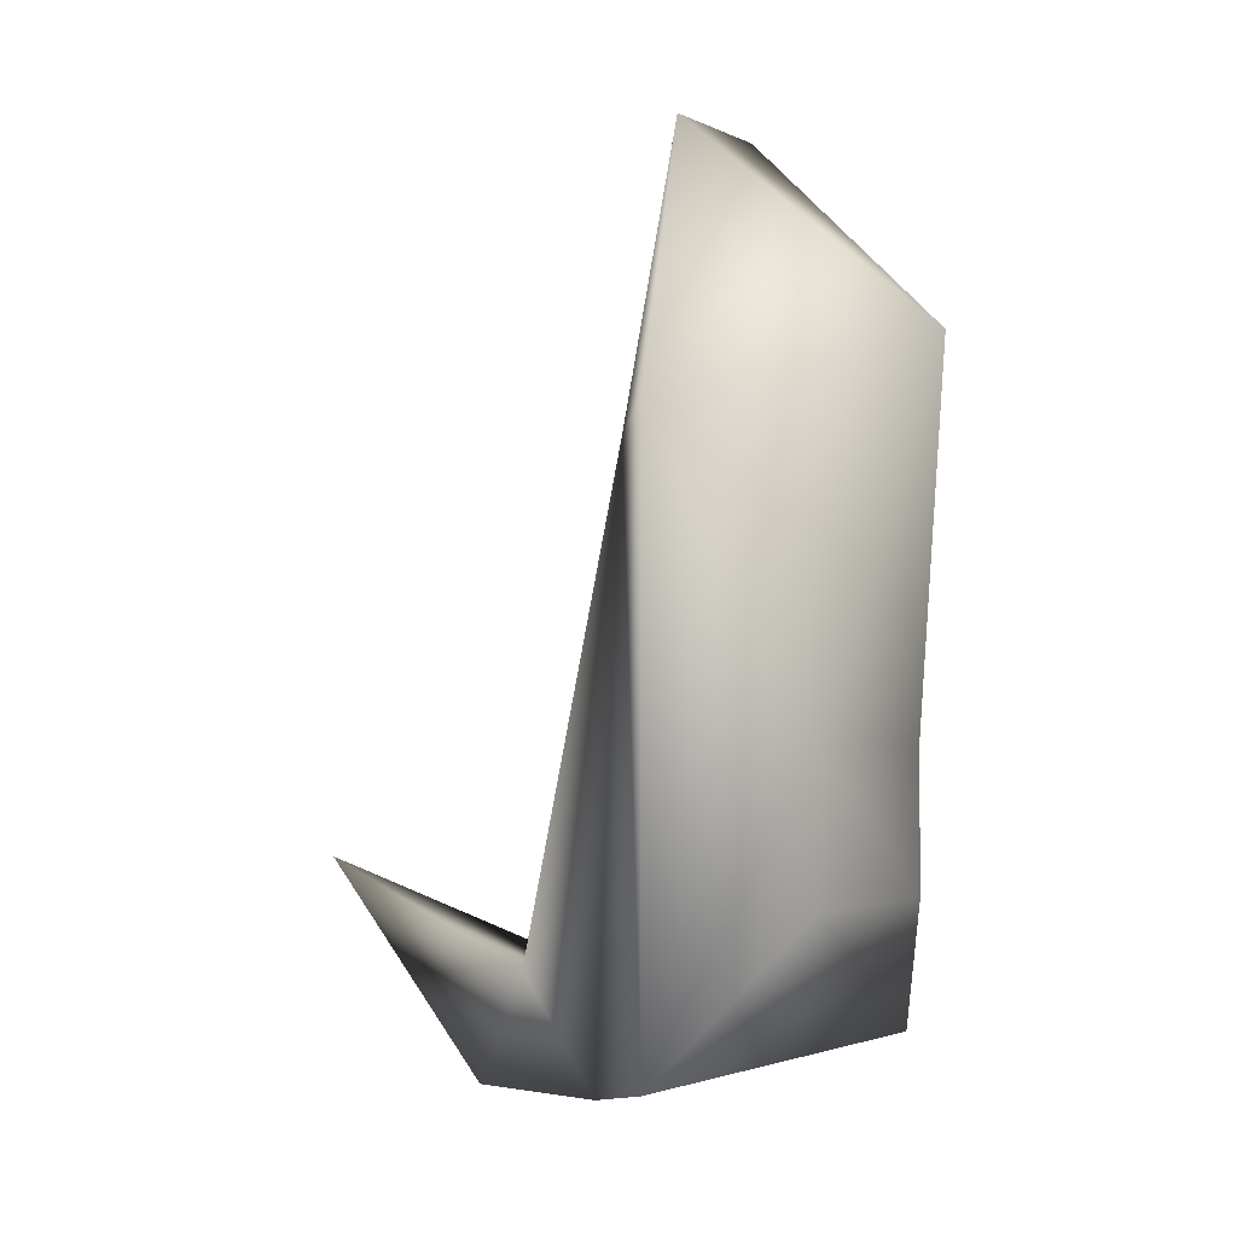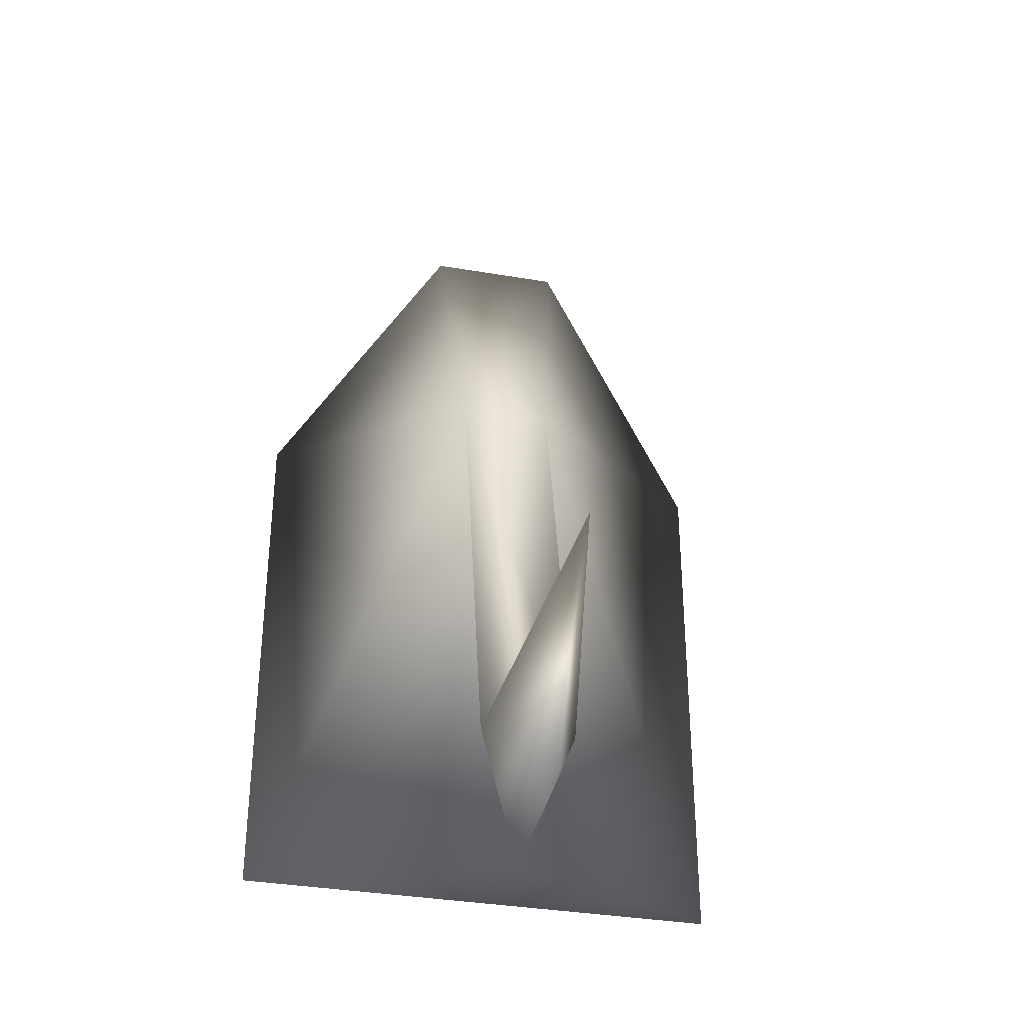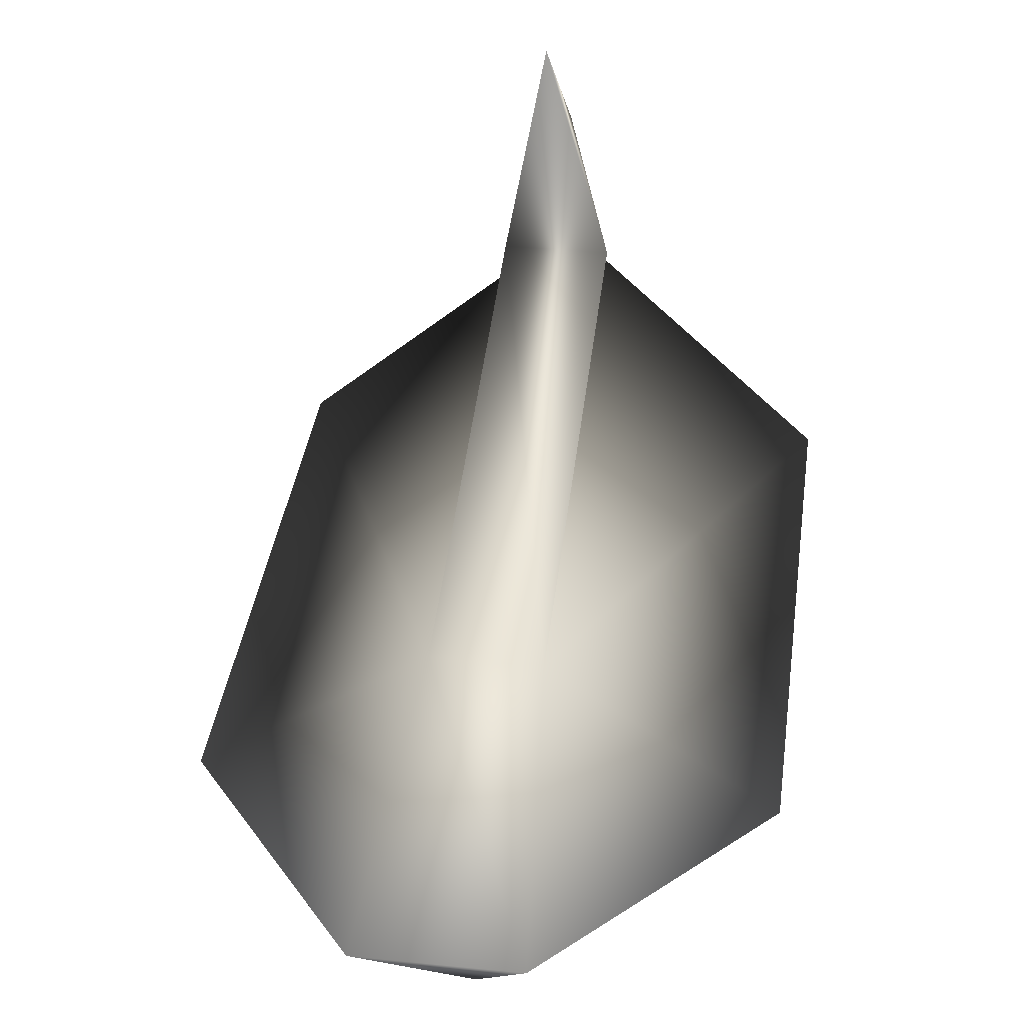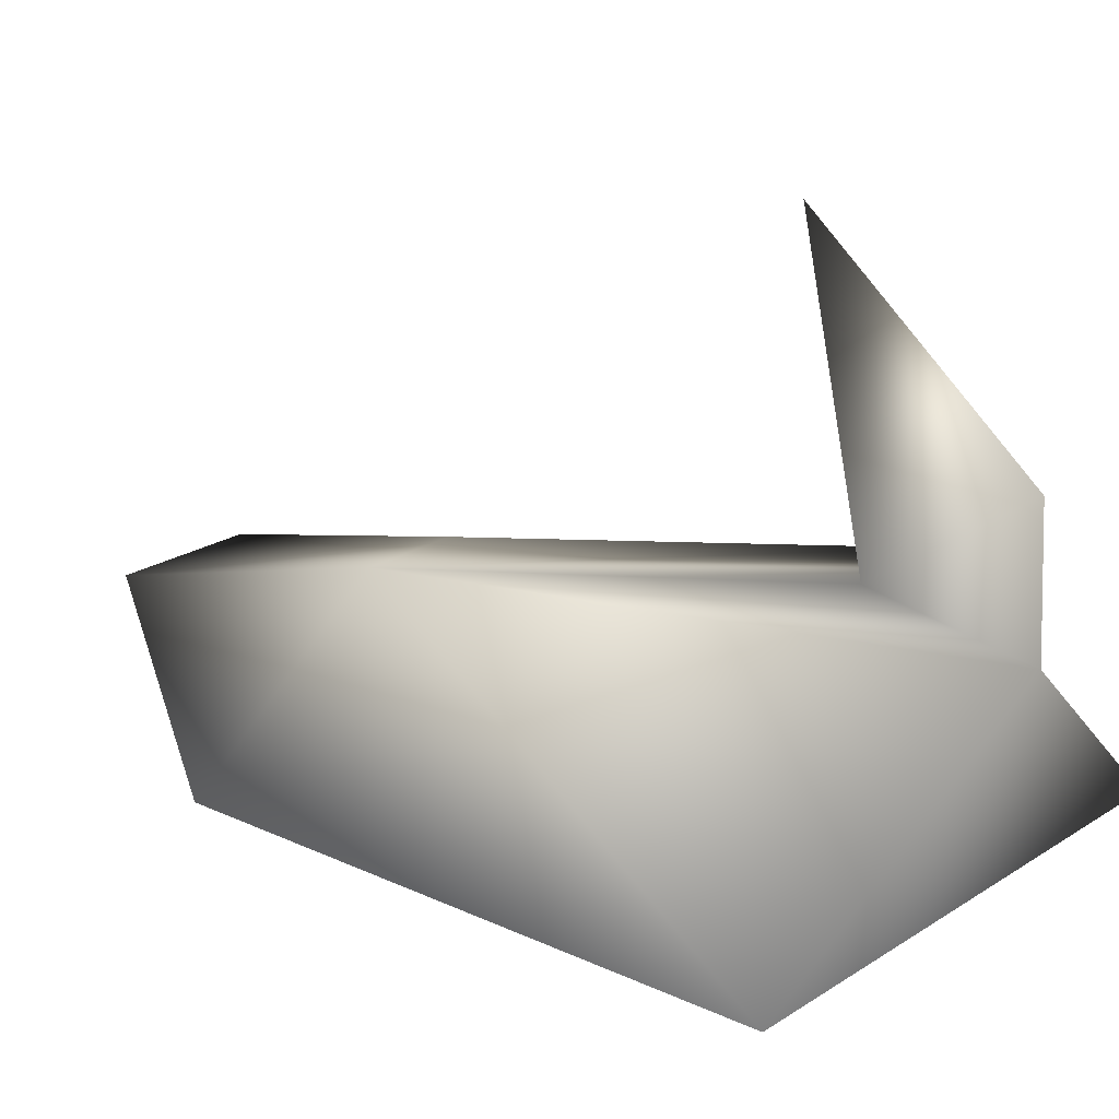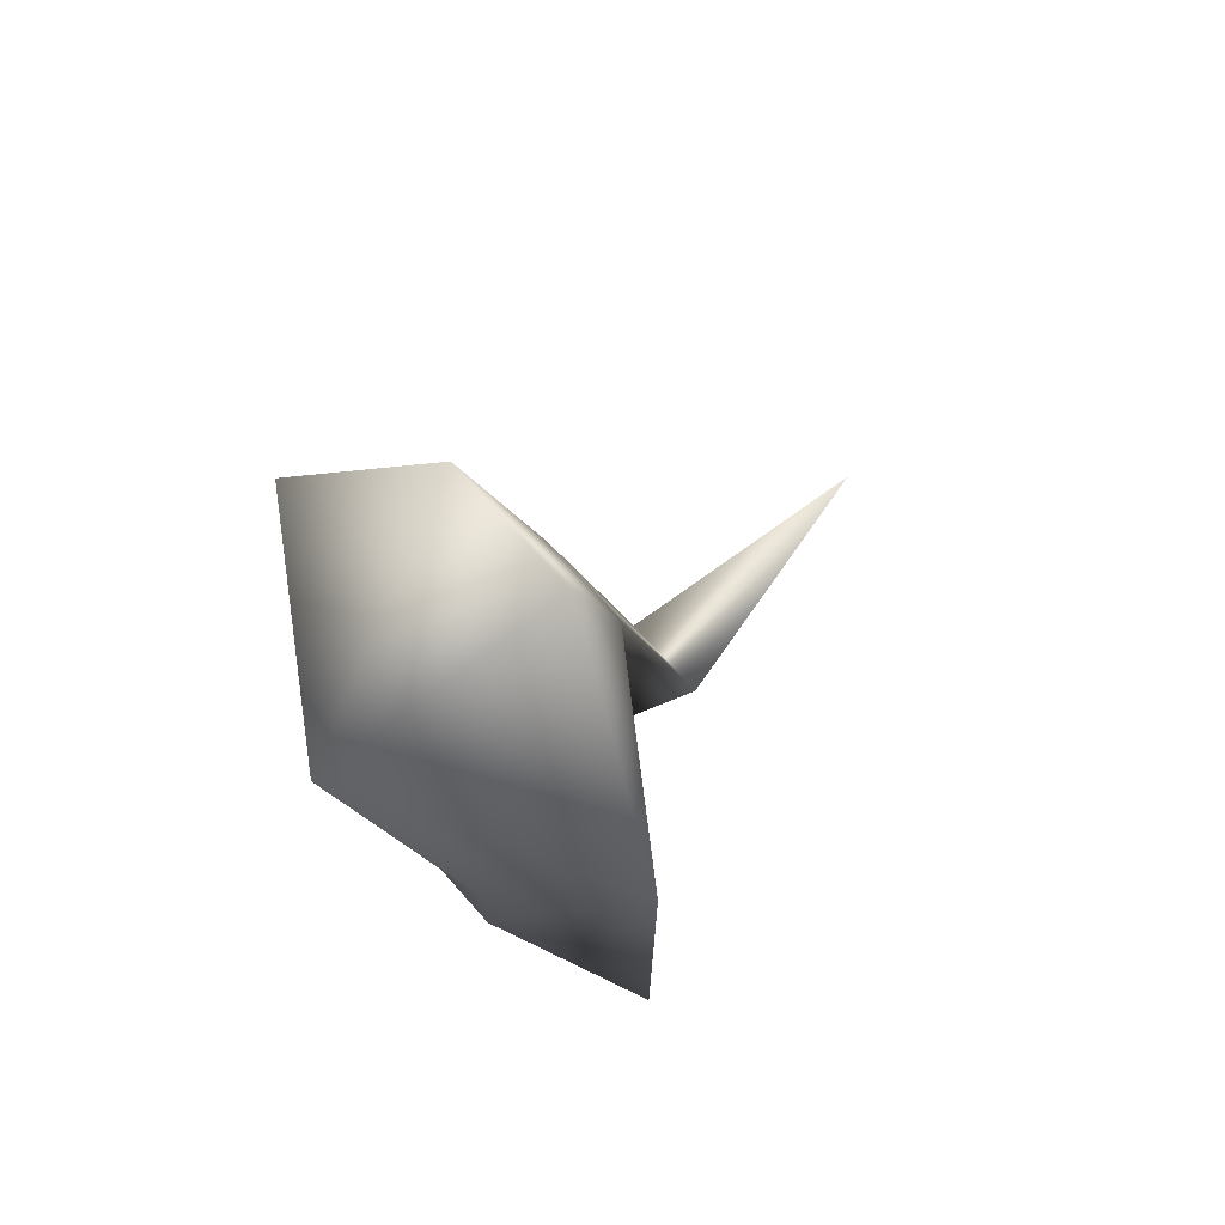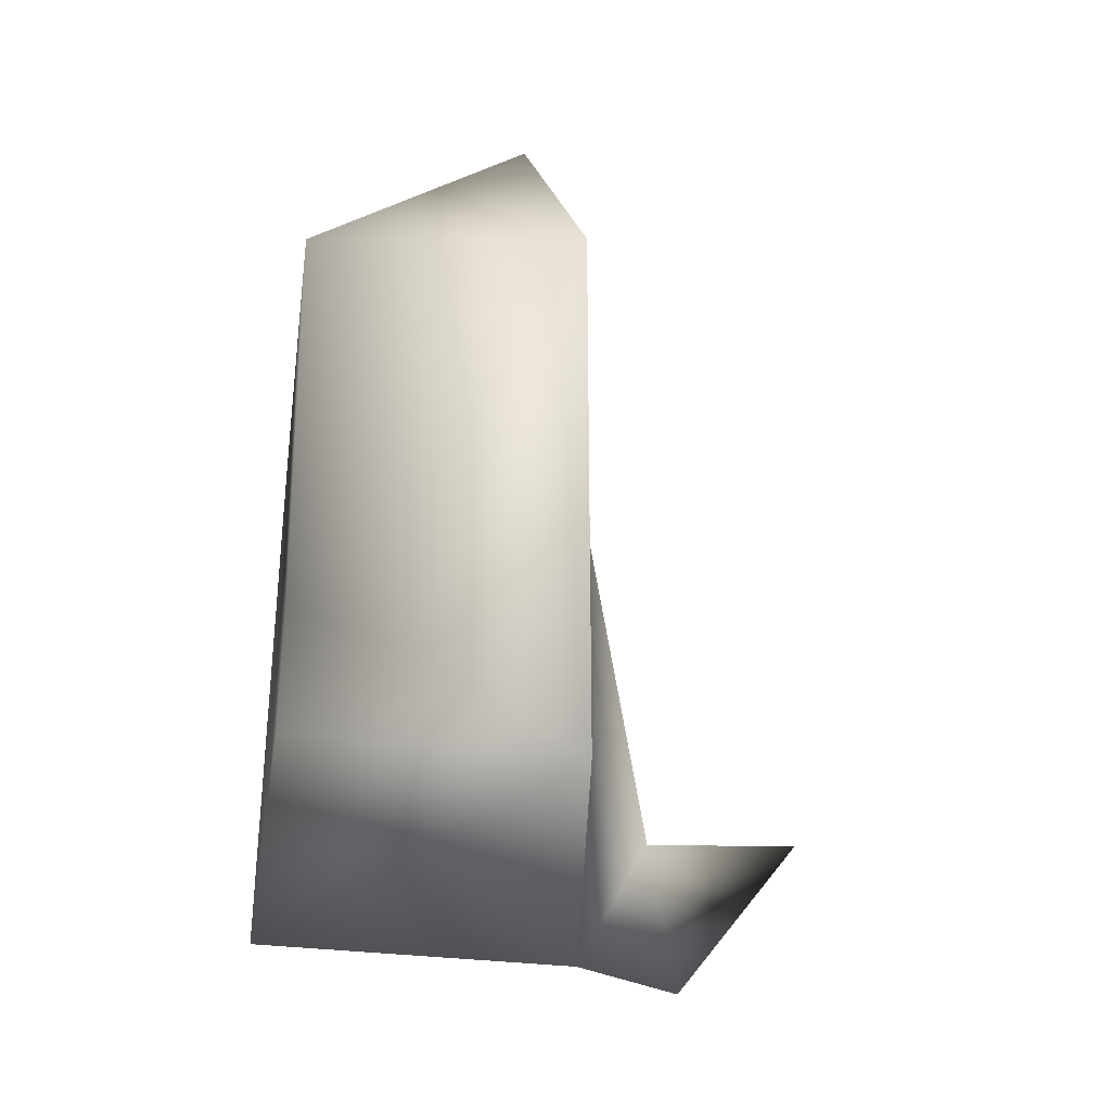
<metadata>
{"format":"obj","ext":"obj","renderer":"f3d","projection":"perspective","resolution":1024,"background":"white","views":[{"elev":-2.4,"azim":121.2,"up":"+Y"},{"elev":-35.3,"azim":-12.7,"up":"+Y"},{"elev":36.5,"azim":-172.5,"up":"+Z"},{"elev":20.6,"azim":-49.6,"up":"+Z"},{"elev":72.8,"azim":-131.7,"up":"+Y"},{"elev":-32.8,"azim":-130.2,"up":"+Y"}]}
</metadata>
<code>
o Box01_sep3
v -0.1726 3.502 1.505
v 0.1746 3.502 1.505
v -0.899 3.502 1.005
v 0.901 3.502 1.005
v -0.899 1.502 1.005
v 0.901 1.502 1.005
v -0.3595 2.502 0.7054
v 0.3615 2.502 0.7054
v -0.3595 2.002 0.7054
v 0.3615 2.002 0.7054
v -0.248 4.502 1.255
v 0.25 4.502 1.255
v 0.001 3.78 0.4468
v 0.001 1.323 1.716
v -0.1726 1.759 1.889
v 0.1746 1.759 1.889
v 0.001 1.344 2.174
v 0.001 2.097 2.803
g Box01_sep3_01 - Default
f 1 11 3
f 1 15 16 2
f 2 6 4
f 2 12 11 1
f 2 14 6
f 2 16 14
f 3 5 1
f 3 7 9 5
f 3 13 7
f 4 12 2
f 4 13 12
f 5 9 10 6
f 5 14 1
f 6 10 8 4
f 6 14 5
f 7 13 8
f 8 10 9 7
f 8 13 4
f 11 13 3
f 12 13 11
f 14 15 1
f 14 17 15
f 15 18 16
f 16 17 14
f 16 18 17
f 17 18 15

</code>
